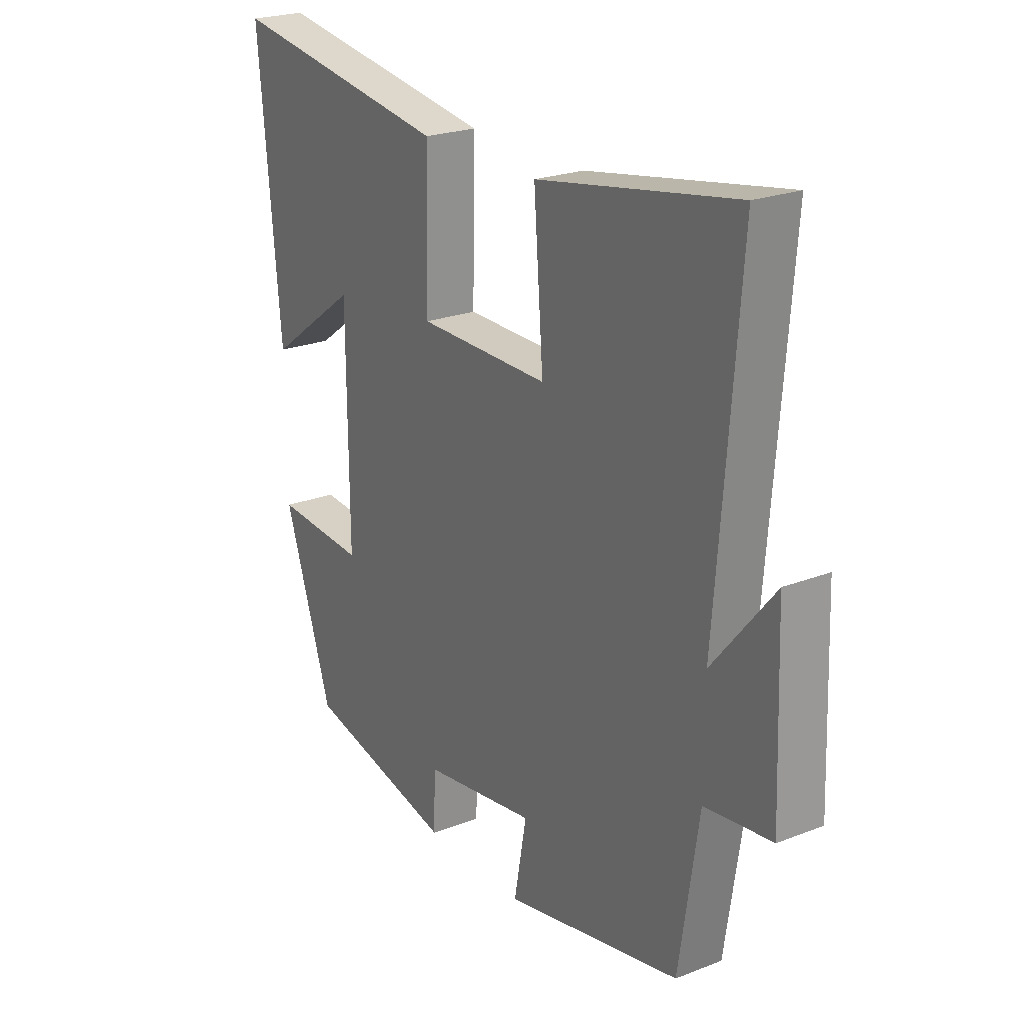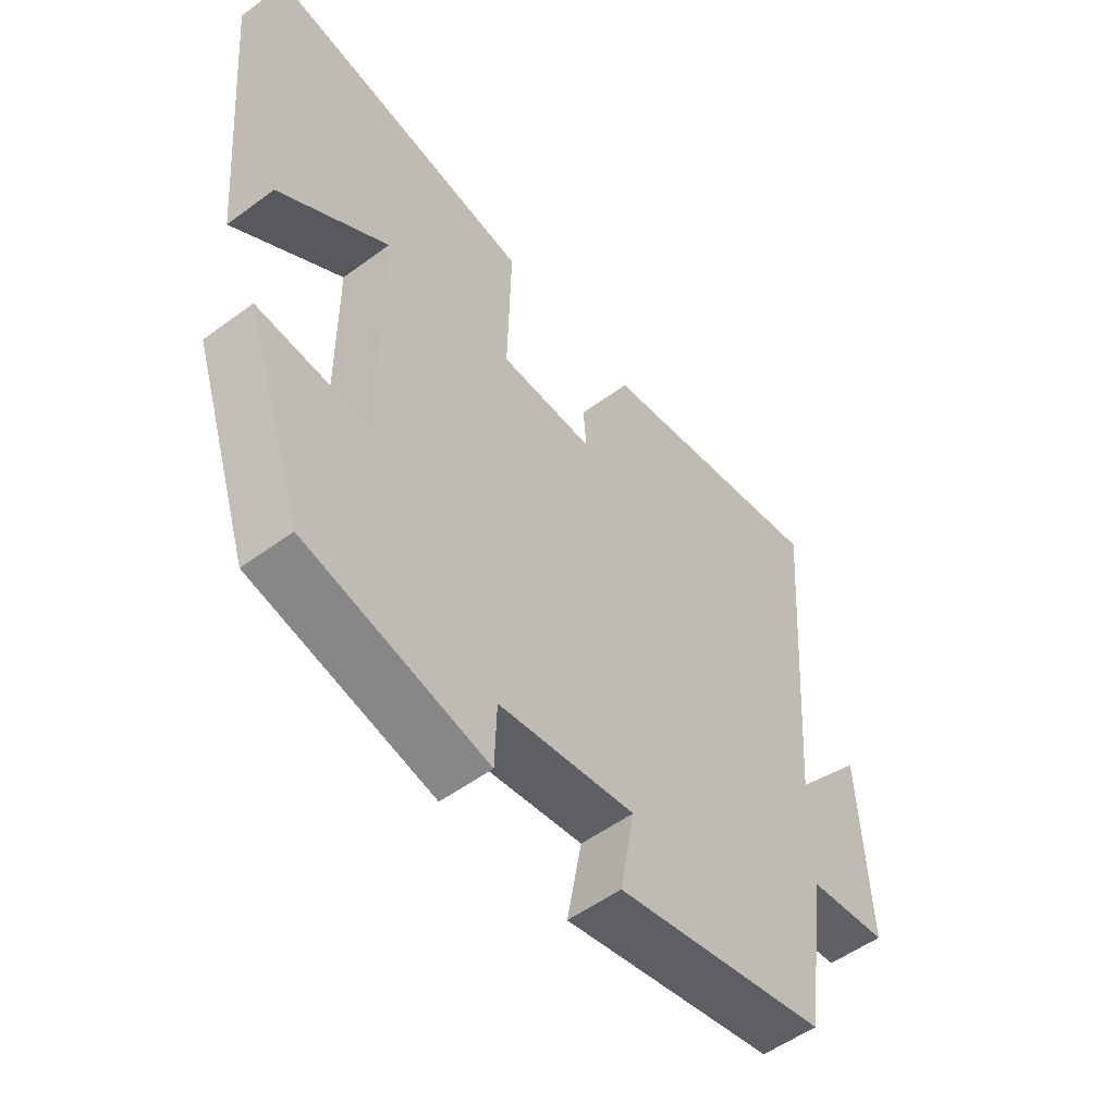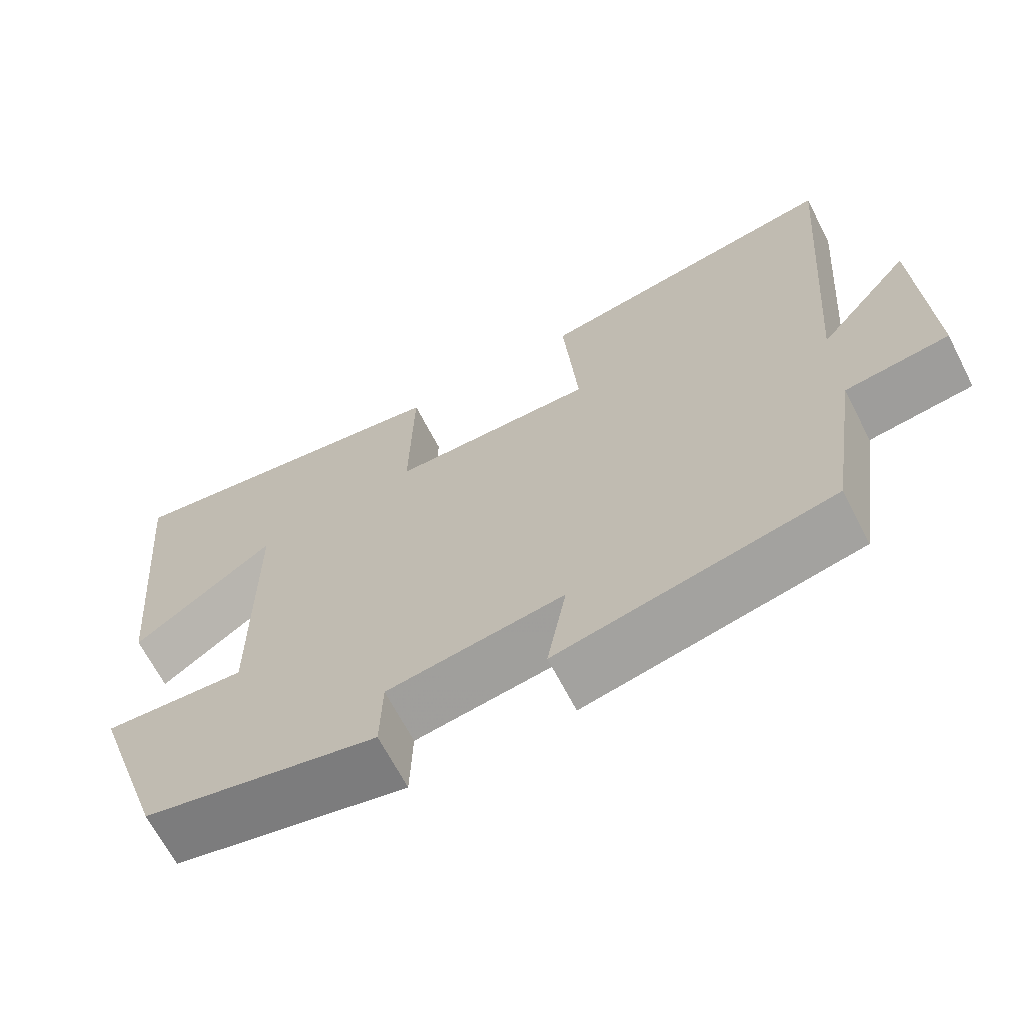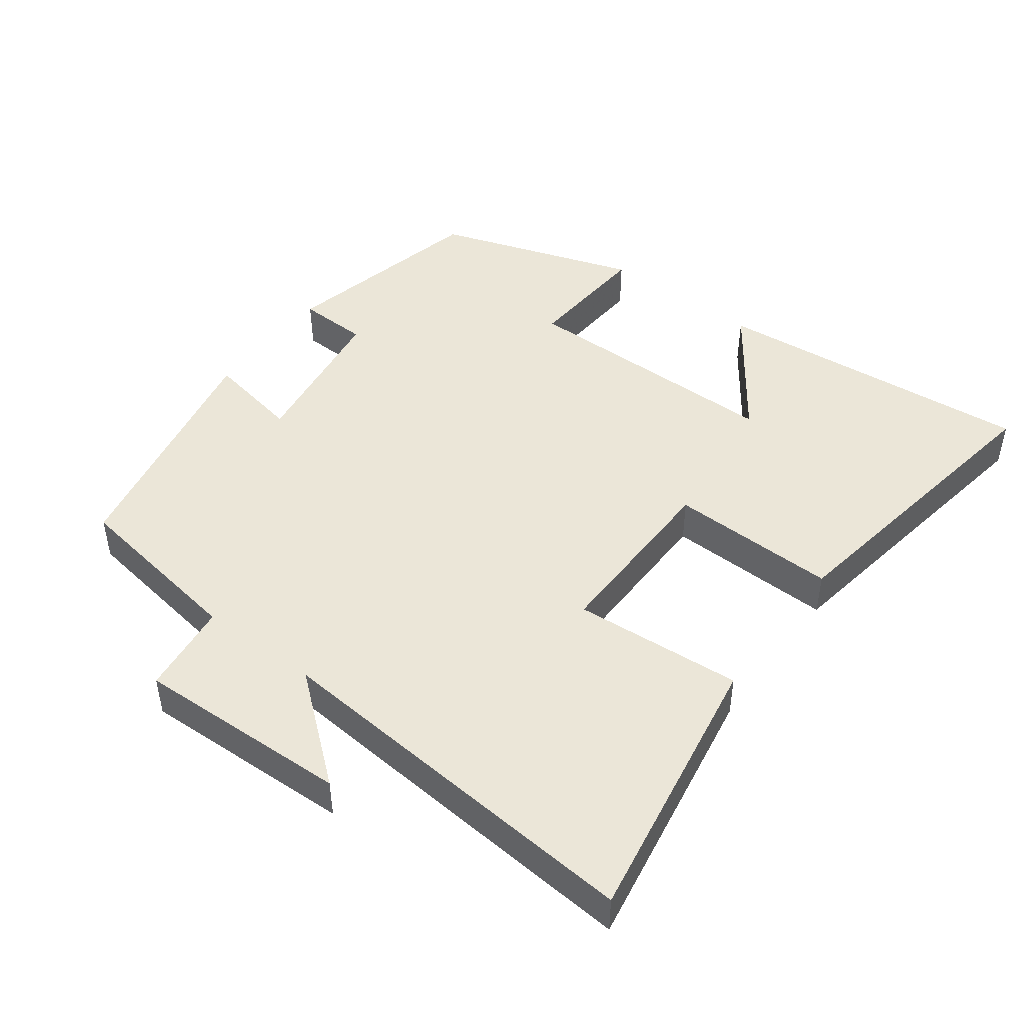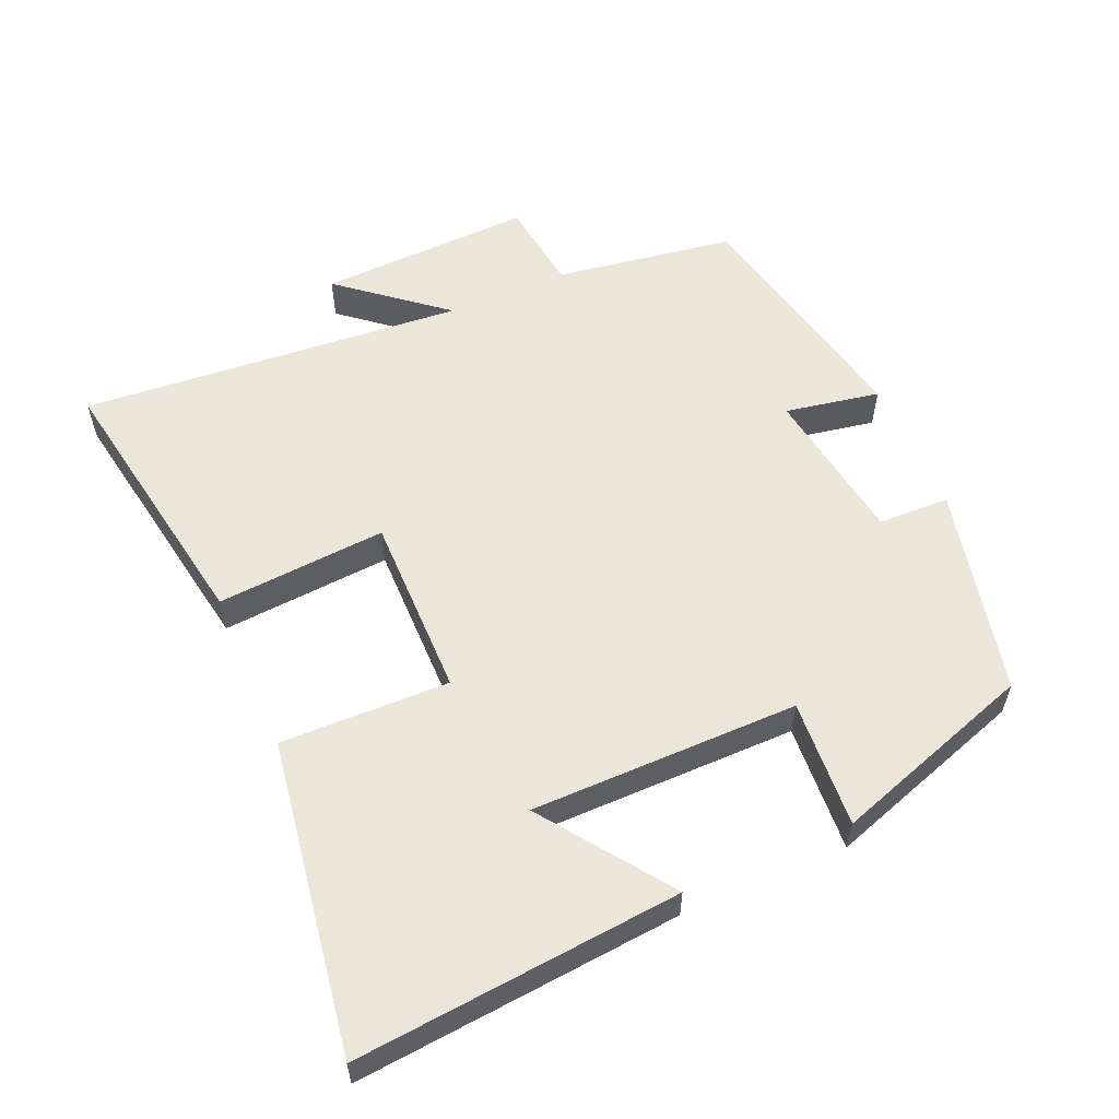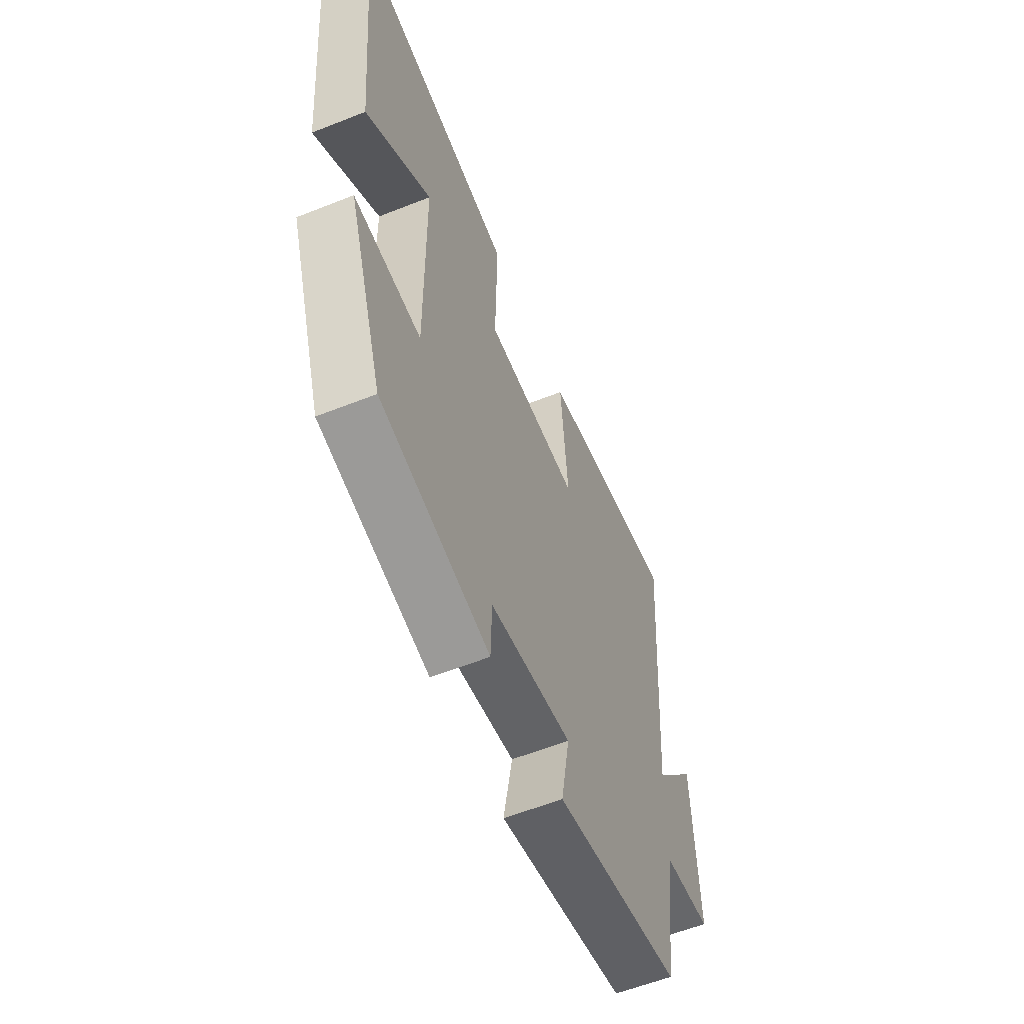
<metadata>
{"format":"obj","ext":"obj","renderer":"f3d","projection":"perspective","resolution":1024,"background":"white","views":[{"elev":23.2,"azim":-123.3,"up":"+Z"},{"elev":-53.7,"azim":128.2,"up":"+Z"},{"elev":-66.8,"azim":-152.7,"up":"+Z"},{"elev":46.4,"azim":-53.0,"up":"+Y"},{"elev":56.6,"azim":66.6,"up":"+Y"},{"elev":-58.5,"azim":112.3,"up":"+Z"}]}
</metadata>
<code>
v -0.461 0.07 -0.425
v -0.5 0.07 -0.165
v -0.634 0.07 -0.148
v -0.622 0.07 0.162
v -0.5 0.07 0.013
v -0.544 0.07 0.569
v -0.146 0.07 0.5
v -0.165 0.07 0.255
v 0.099 0.07 0.257
v 0.094 0.07 0.5
v 0.543 0.07 0.569
v 0.5 0.07 0.101
v 0.317 0.07 0.233
v 0.315 0.07 -0.153
v 0.5 0.07 -0.141
v 0.402 0.07 -0.432
v 0.1 0.07 -0.5
v 0.097 0.07 -0.397
v -0.131 0.07 -0.363
v -0.106 0.07 -0.5
v -0.461 0 -0.425
v -0.5 0 -0.165
v -0.634 0 -0.148
v -0.622 0 0.162
v -0.5 0 0.013
v -0.544 0 0.569
v -0.146 0 0.5
v -0.165 0 0.255
v 0.099 0 0.257
v 0.094 0 0.5
v 0.543 0 0.569
v 0.5 0 0.101
v 0.317 0 0.233
v 0.315 0 -0.153
v 0.5 0 -0.141
v 0.402 0 -0.432
v 0.1 0 -0.5
v 0.097 0 -0.397
v -0.131 0 -0.363
v -0.106 0 -0.5
f 19 20 1 2
f 18 19 2
f 15 16 17 18
f 14 15 18
f 13 14 18 2
f 10 11 12 13
f 9 10 13
f 8 9 13 2
f 5 6 7 8
f 5 8 2 3
f 3 4 5
f 22 21 40 39
f 22 39 38
f 38 37 36 35
f 38 35 34
f 22 38 34 33
f 33 32 31 30
f 33 30 29
f 22 33 29 28
f 28 27 26 25
f 23 22 28 25
f 25 24 23
f 1 21 22 2
f 2 22 23 3
f 3 23 24 4
f 4 24 25 5
f 5 25 26 6
f 6 26 27 7
f 7 27 28 8
f 8 28 29 9
f 9 29 30 10
f 10 30 31 11
f 11 31 32 12
f 12 32 33 13
f 13 33 34 14
f 14 34 35 15
f 15 35 36 16
f 16 36 37 17
f 17 37 38 18
f 18 38 39 19
f 19 39 40 20
f 20 40 21 1

</code>
